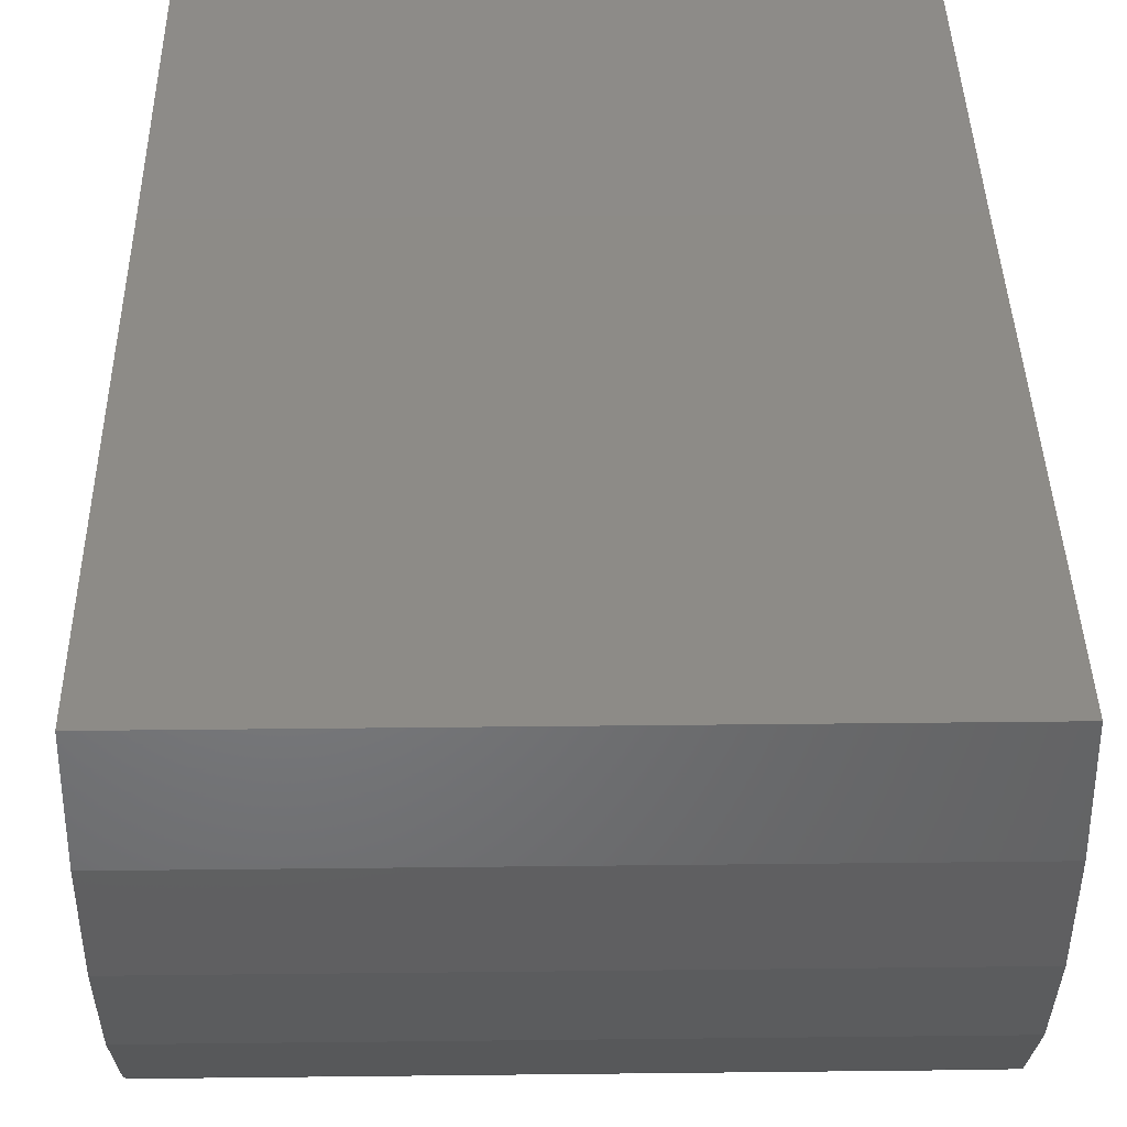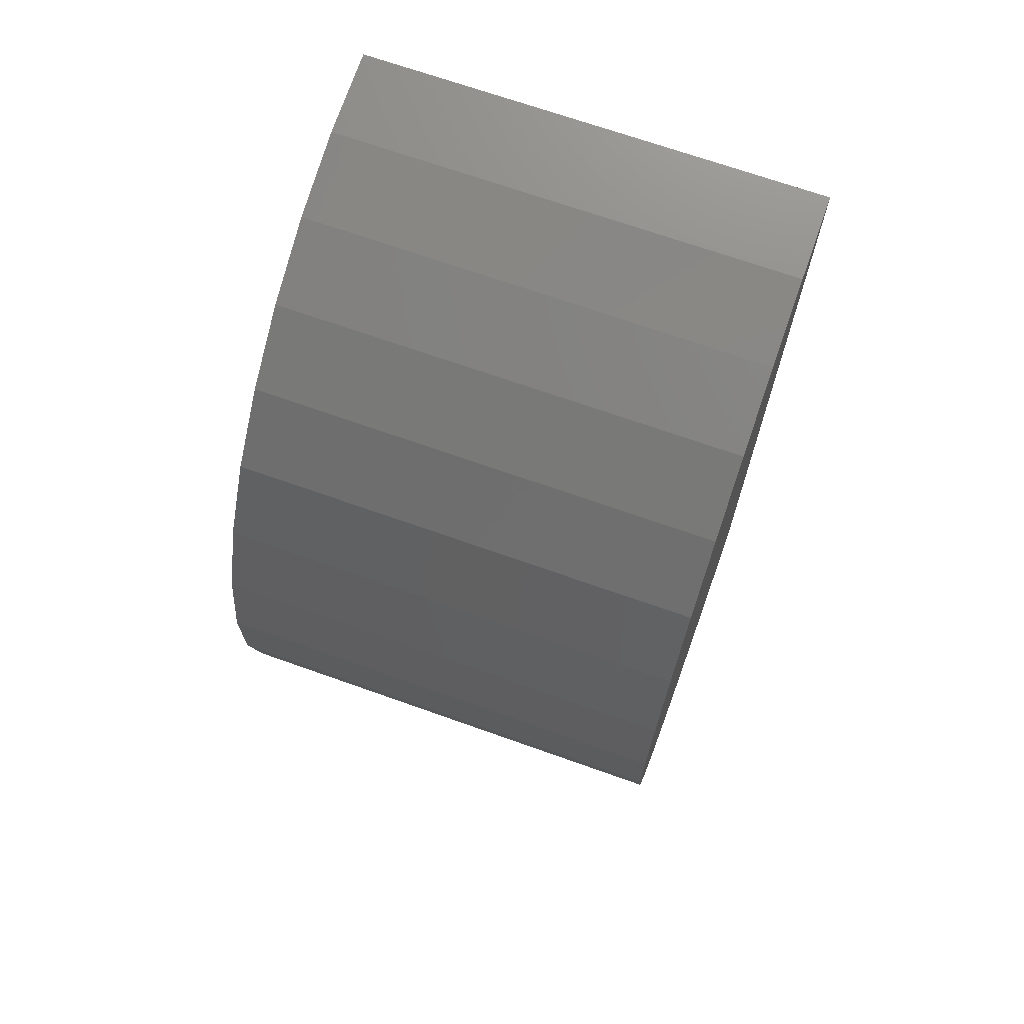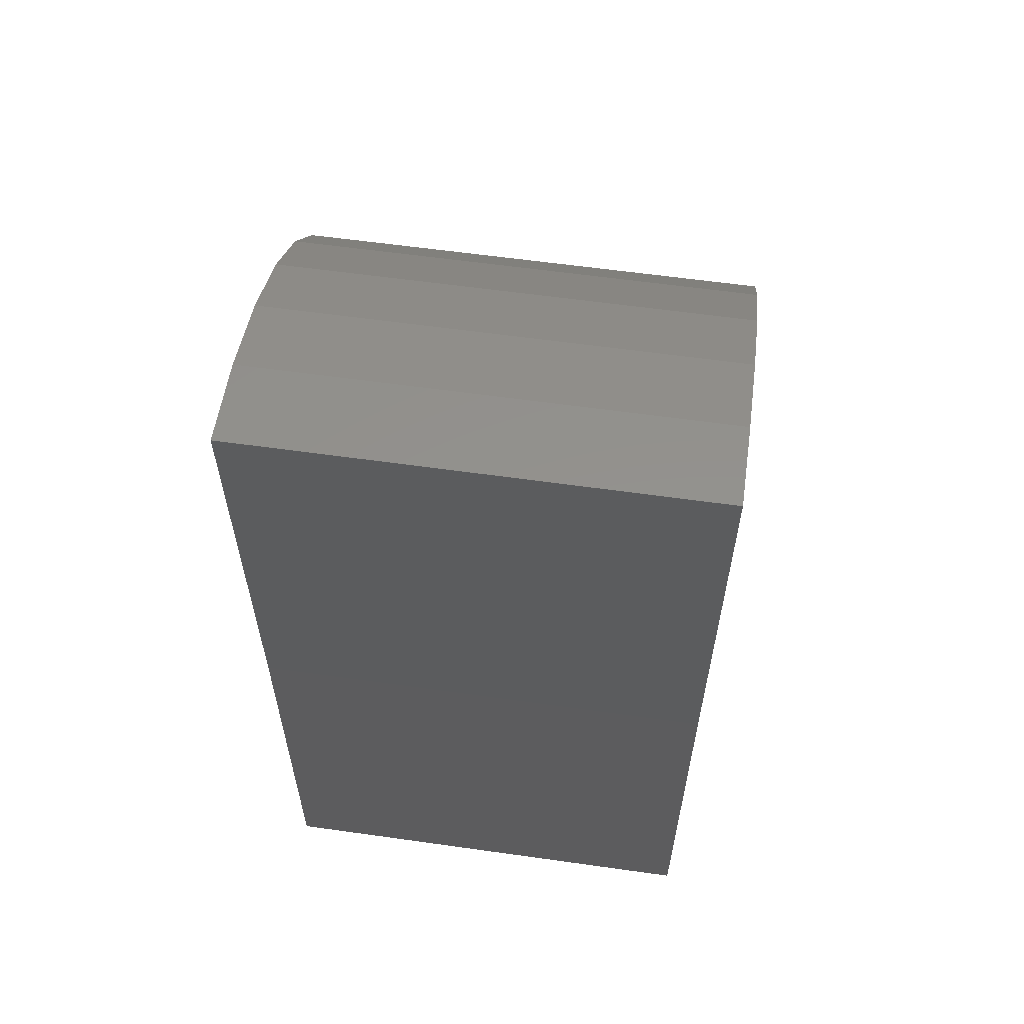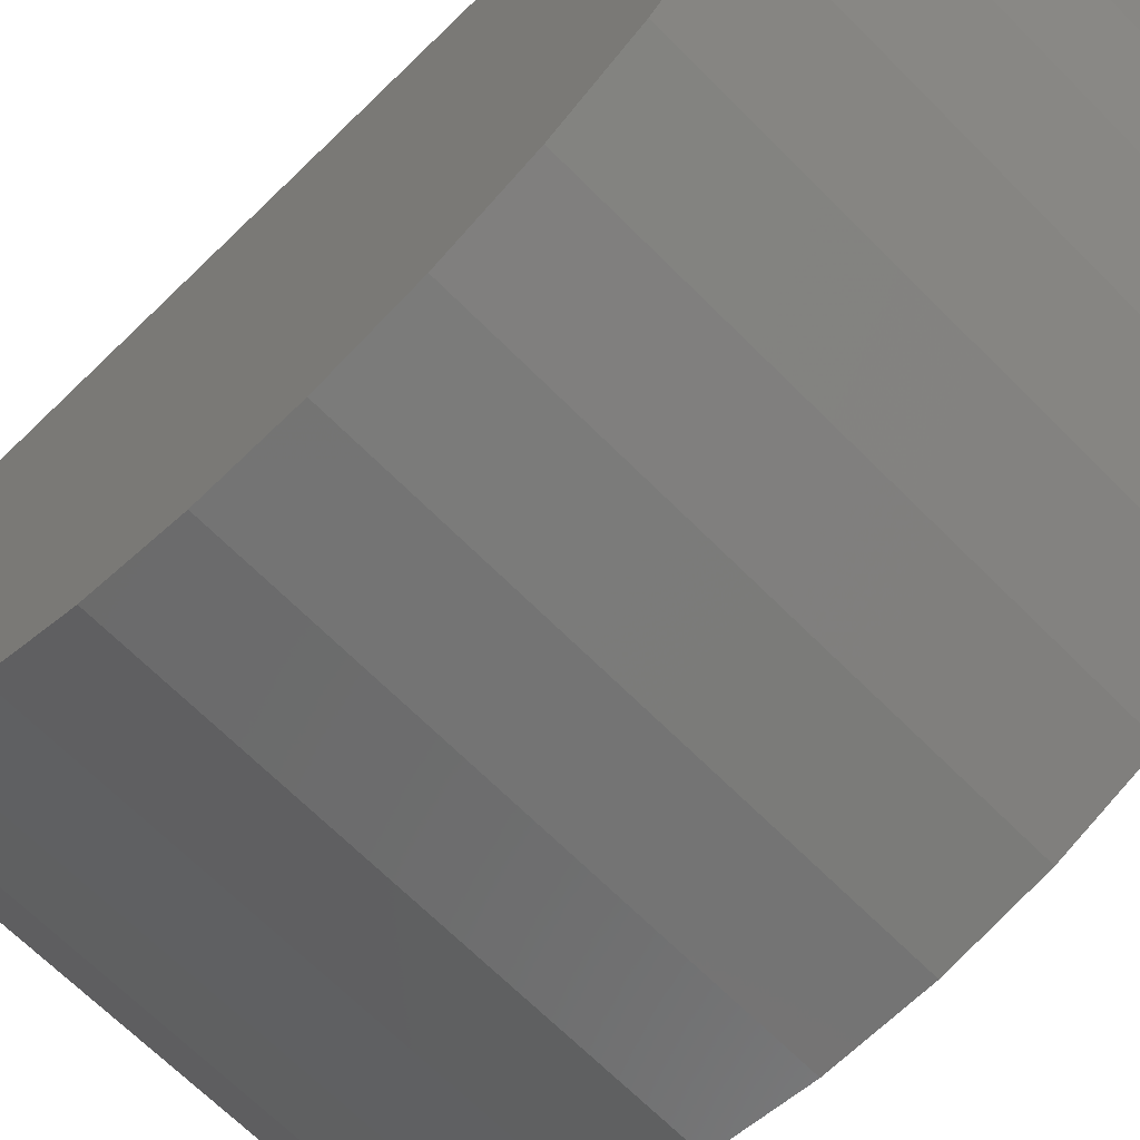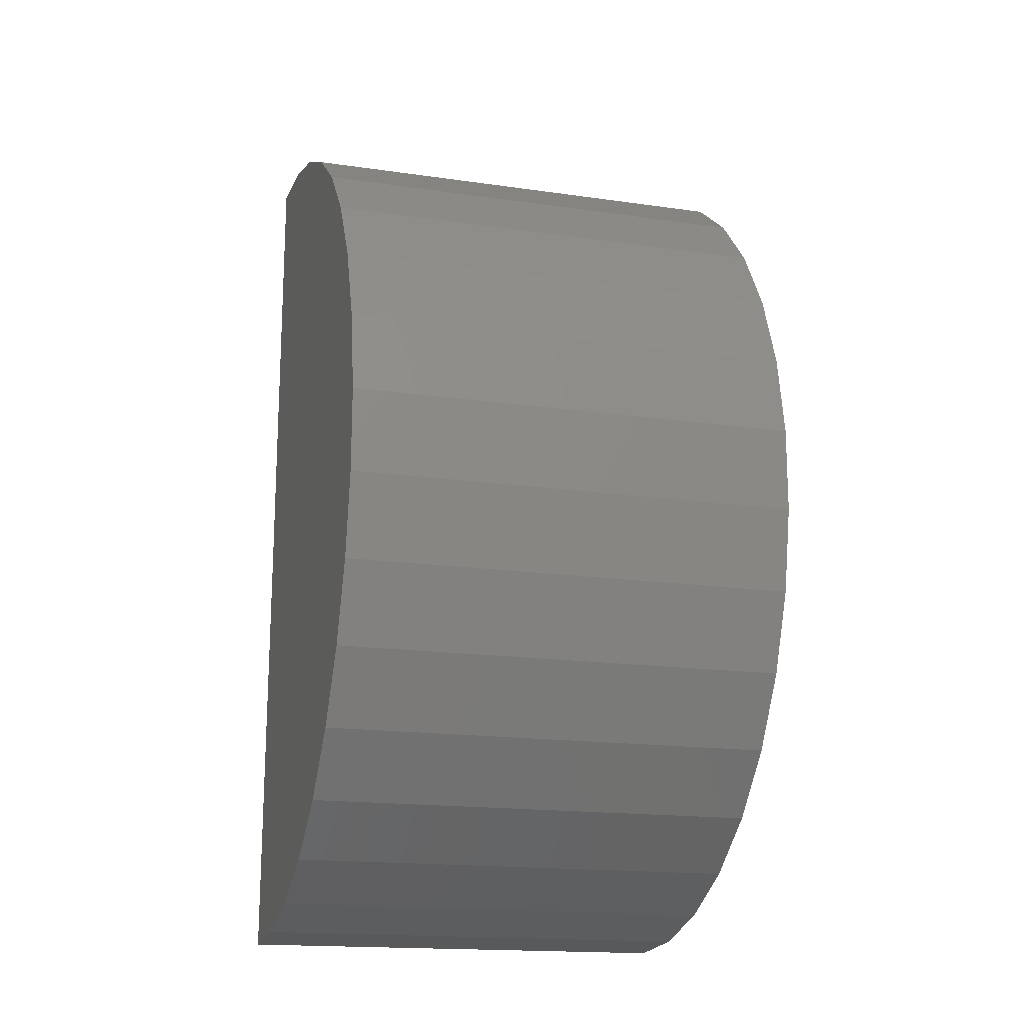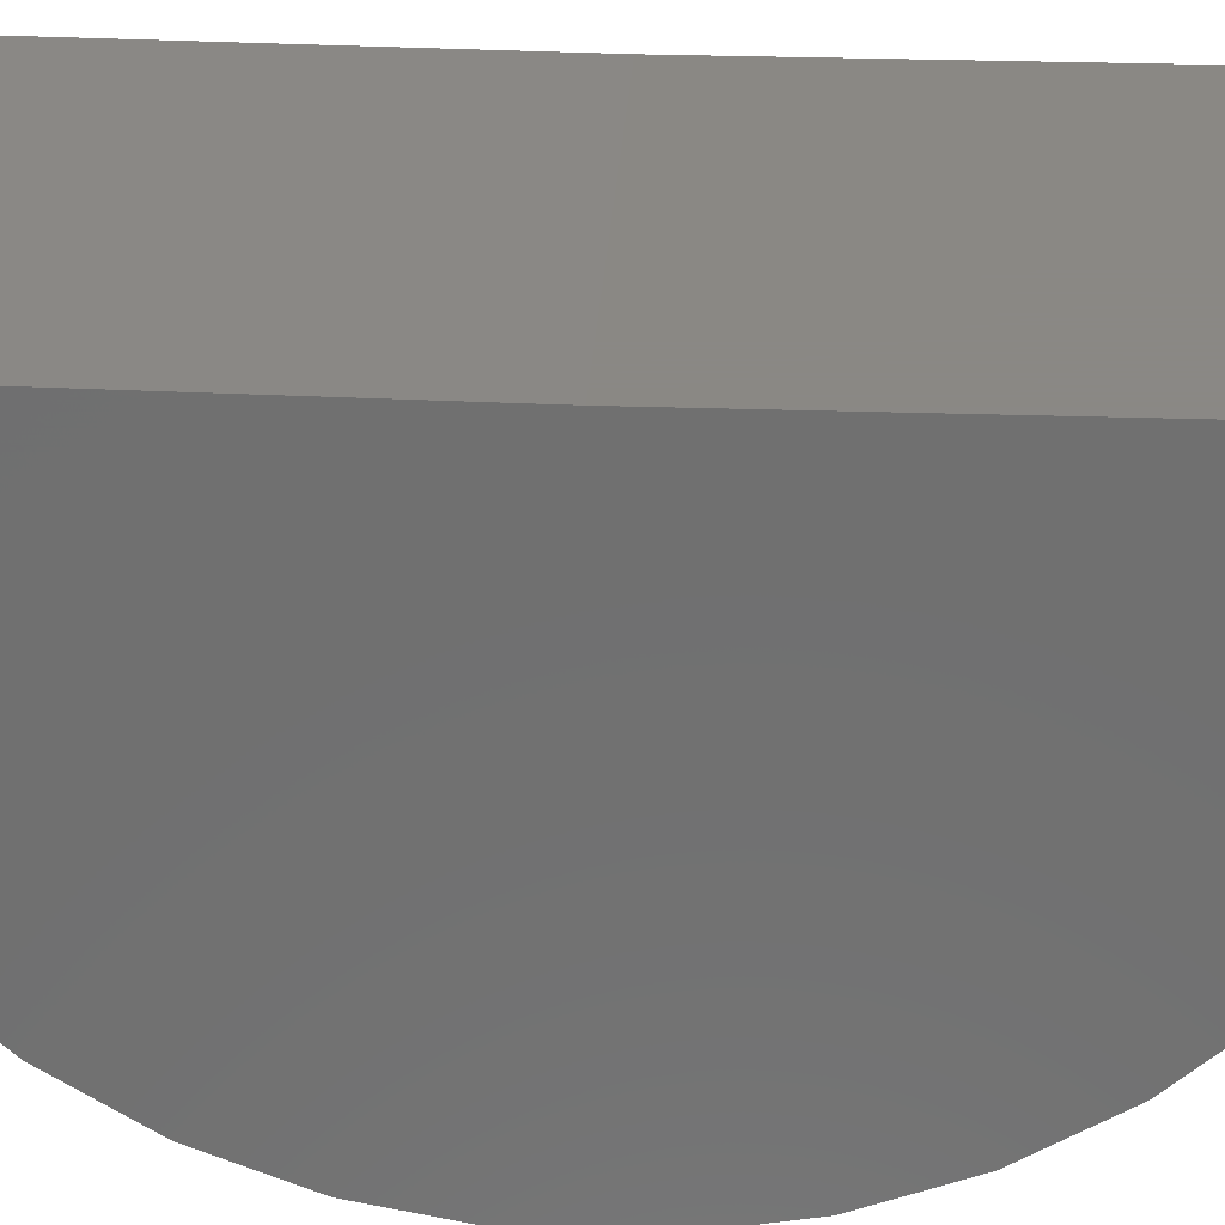
<metadata>
{"format":"stl","ext":"stl","renderer":"f3d","projection":"perspective","resolution":1024,"background":"white","views":[{"elev":34.2,"azim":-0.9,"up":"+Y"},{"elev":69.4,"azim":19.6,"up":"+Z"},{"elev":60.3,"azim":-171.8,"up":"+Z"},{"elev":-66.0,"azim":134.5,"up":"+Y"},{"elev":-17.0,"azim":-16.2,"up":"+Z"},{"elev":27.7,"azim":-87.0,"up":"+Y"}]}
</metadata>
<code>
# stl→obj: 38 verts, 72 faces
v -0.25 0 0
v 0 1.388e-17 -1.531e-17
v -0.25 0.00308 -0.25
v -1.548e-17 0.00308 -0.25
v -0.25 8.498e-34 0.25
v 1.531e-17 1.388e-17 0.25
v -0.25 -0.04308 -0.2463
v -0.25 -0.08777 -0.2341
v -0.25 -0.1294 -0.2139
v -0.25 -0.1667 -0.1863
v -0.25 -0.1982 -0.1524
v -0.25 -0.2229 -0.1132
v -0.25 -0.24 -0.07016
v -0.25 -0.2488 -0.02469
v -0.25 -0.2491 0.02162
v -0.25 -0.2408 0.0672
v -0.25 -0.2243 0.1105
v -0.25 -0.2 0.1499
v -0.25 -0.169 0.1843
v -0.25 -0.1321 0.2123
v -0.25 -0.09065 0.233
v -0.25 -0.04612 0.2457
v -1.269e-17 -0.04308 -0.2463
v -9.461e-18 -0.08777 -0.2341
v -5.911e-18 -0.1294 -0.2139
v -2.157e-18 -0.1667 -0.1863
v 1.67e-18 -0.1982 -0.1524
v 5.441e-18 -0.2229 -0.1132
v 9.024e-18 -0.24 -0.07016
v 1.23e-17 -0.2488 -0.02469
v 1.515e-17 -0.2491 0.02162
v 1.748e-17 -0.2408 0.0672
v 1.921e-17 -0.2243 0.1105
v 2.029e-17 -0.2 0.1499
v 2.066e-17 -0.169 0.1843
v 2.033e-17 -0.1321 0.2123
v 1.93e-17 -0.09065 0.233
v 1.761e-17 -0.04612 0.2457
f 1 2 3
f 3 2 4
f 1 5 2
f 2 5 6
f 1 3 7
f 1 7 8
f 1 8 9
f 1 9 10
f 1 10 11
f 1 11 12
f 1 12 13
f 1 13 14
f 1 14 15
f 1 15 16
f 1 16 17
f 1 17 18
f 1 18 19
f 1 19 20
f 1 20 21
f 1 21 22
f 1 22 5
f 3 4 7
f 7 4 23
f 7 23 8
f 8 23 24
f 8 24 9
f 9 24 25
f 9 25 10
f 10 25 26
f 10 26 11
f 11 26 27
f 11 27 12
f 12 27 28
f 12 28 13
f 13 28 29
f 13 29 14
f 14 29 30
f 14 30 15
f 15 30 31
f 15 31 16
f 16 31 32
f 16 32 17
f 17 32 33
f 17 33 18
f 18 33 34
f 18 34 19
f 19 34 35
f 19 35 20
f 20 35 36
f 20 36 21
f 21 36 37
f 21 37 22
f 22 37 38
f 22 38 5
f 5 38 6
f 2 6 38
f 2 38 37
f 2 37 36
f 2 36 35
f 2 35 34
f 2 34 33
f 2 33 32
f 2 32 31
f 2 31 30
f 2 30 29
f 2 29 28
f 2 28 27
f 2 27 26
f 2 26 25
f 2 25 24
f 2 24 23
f 2 23 4

</code>
